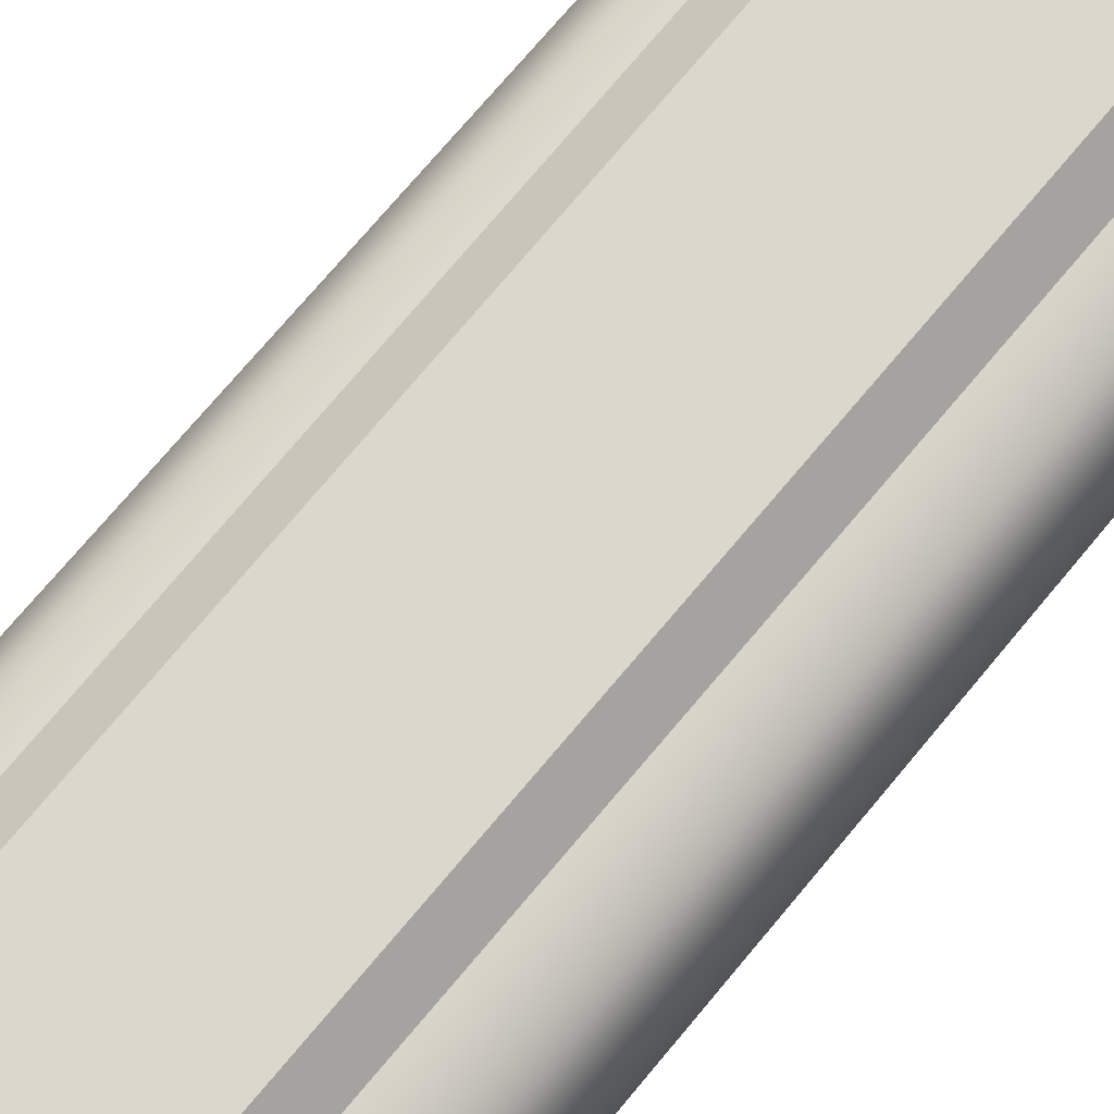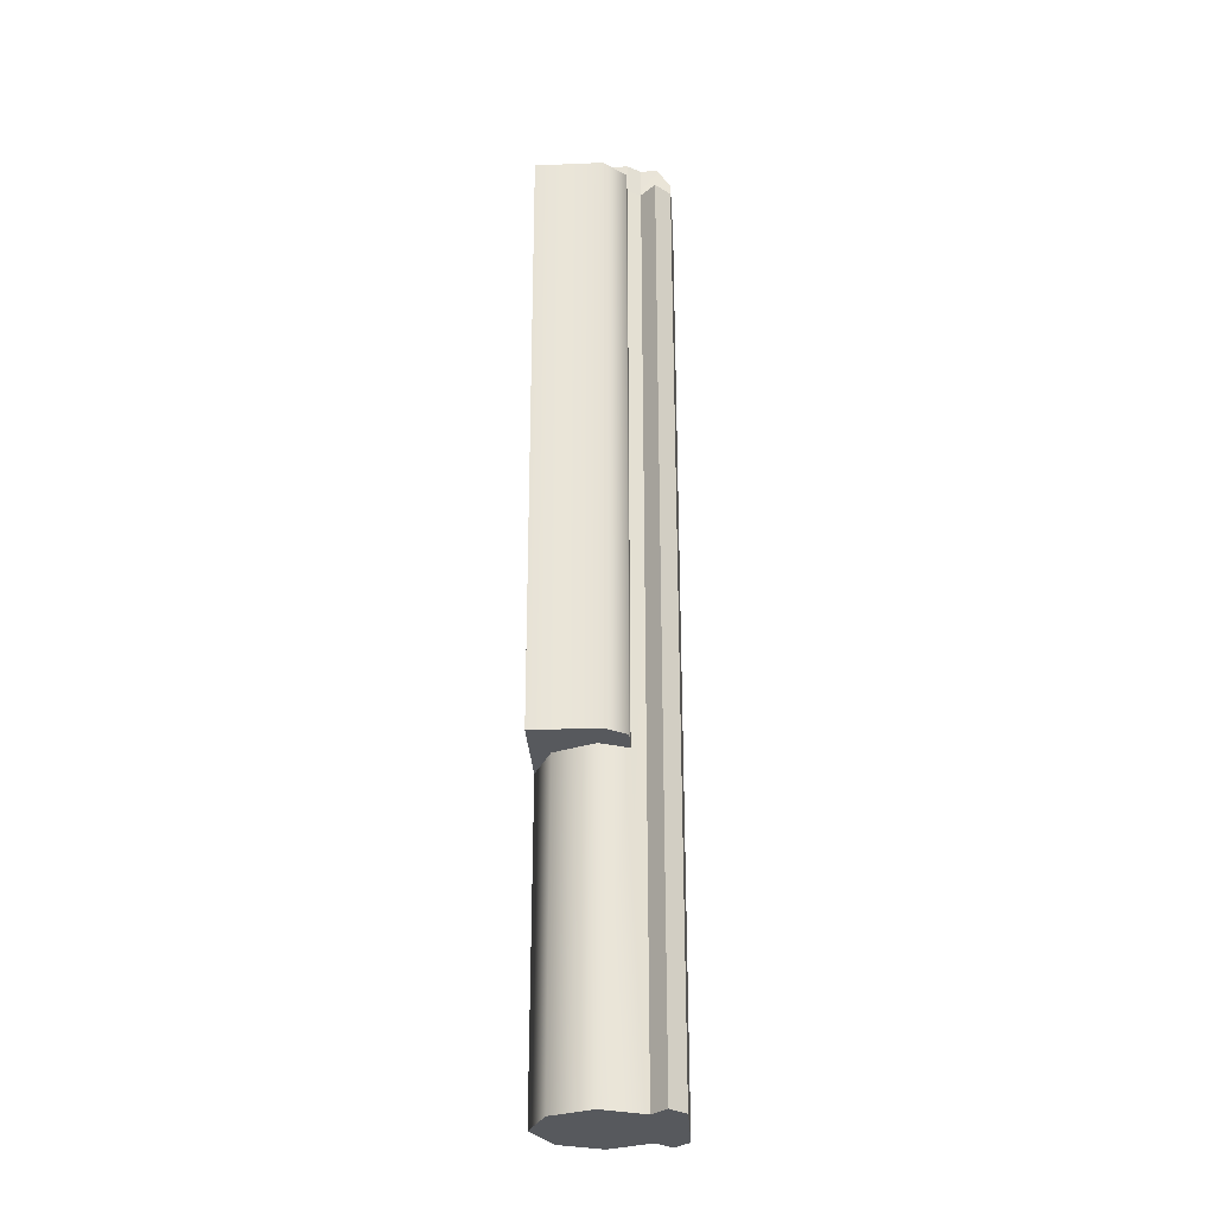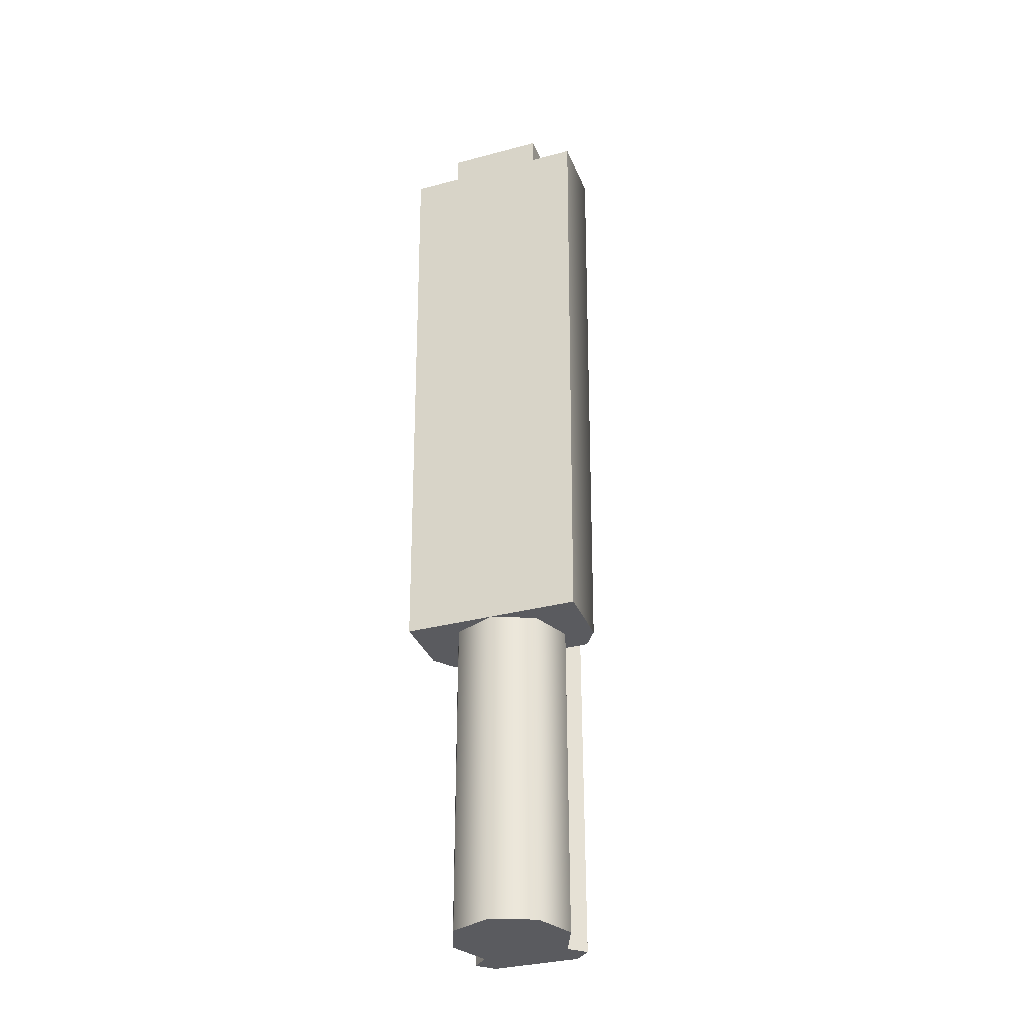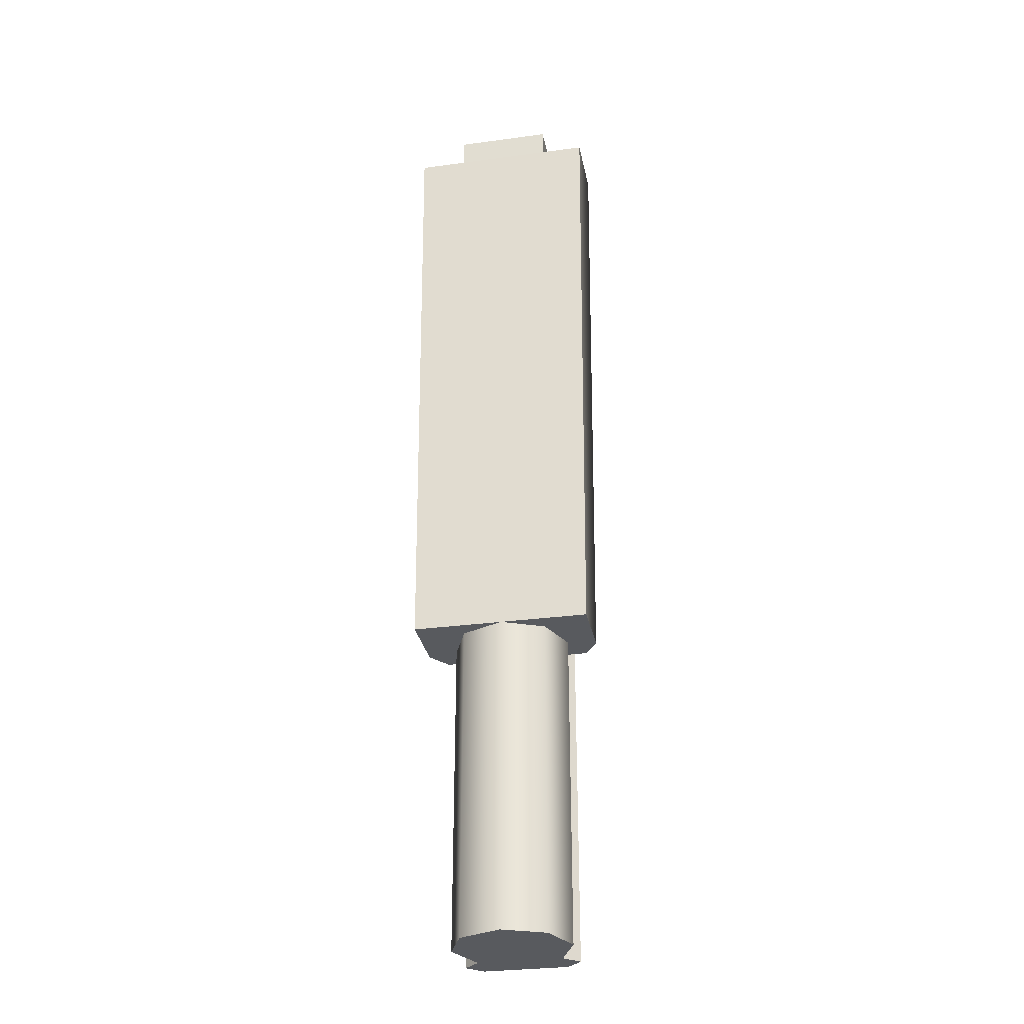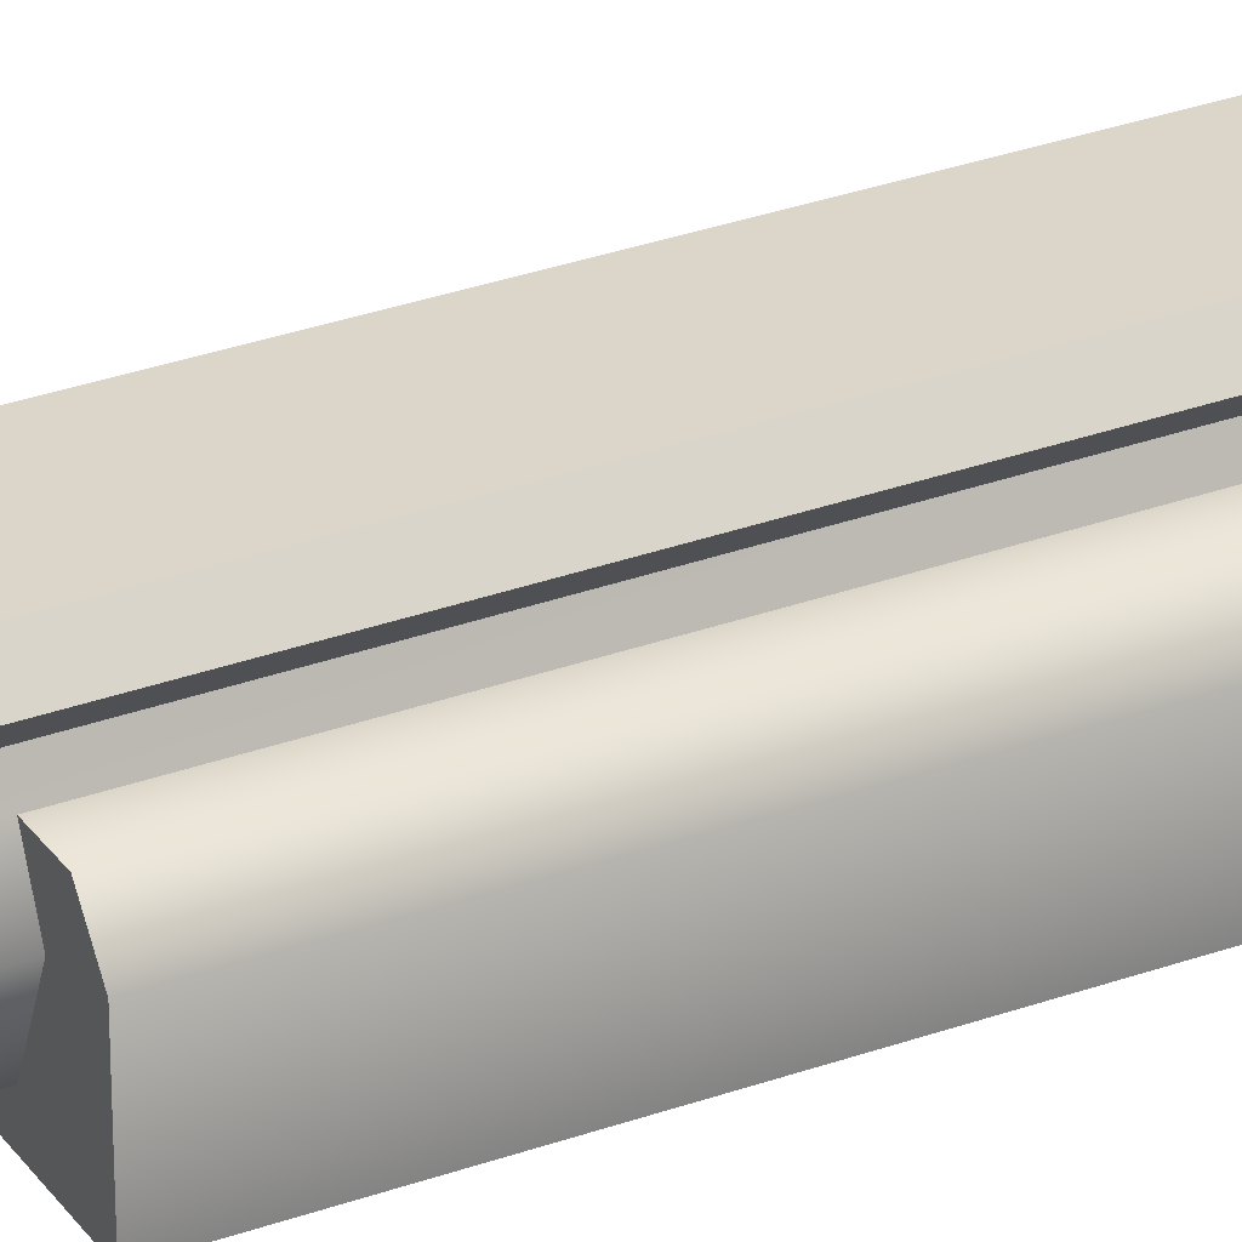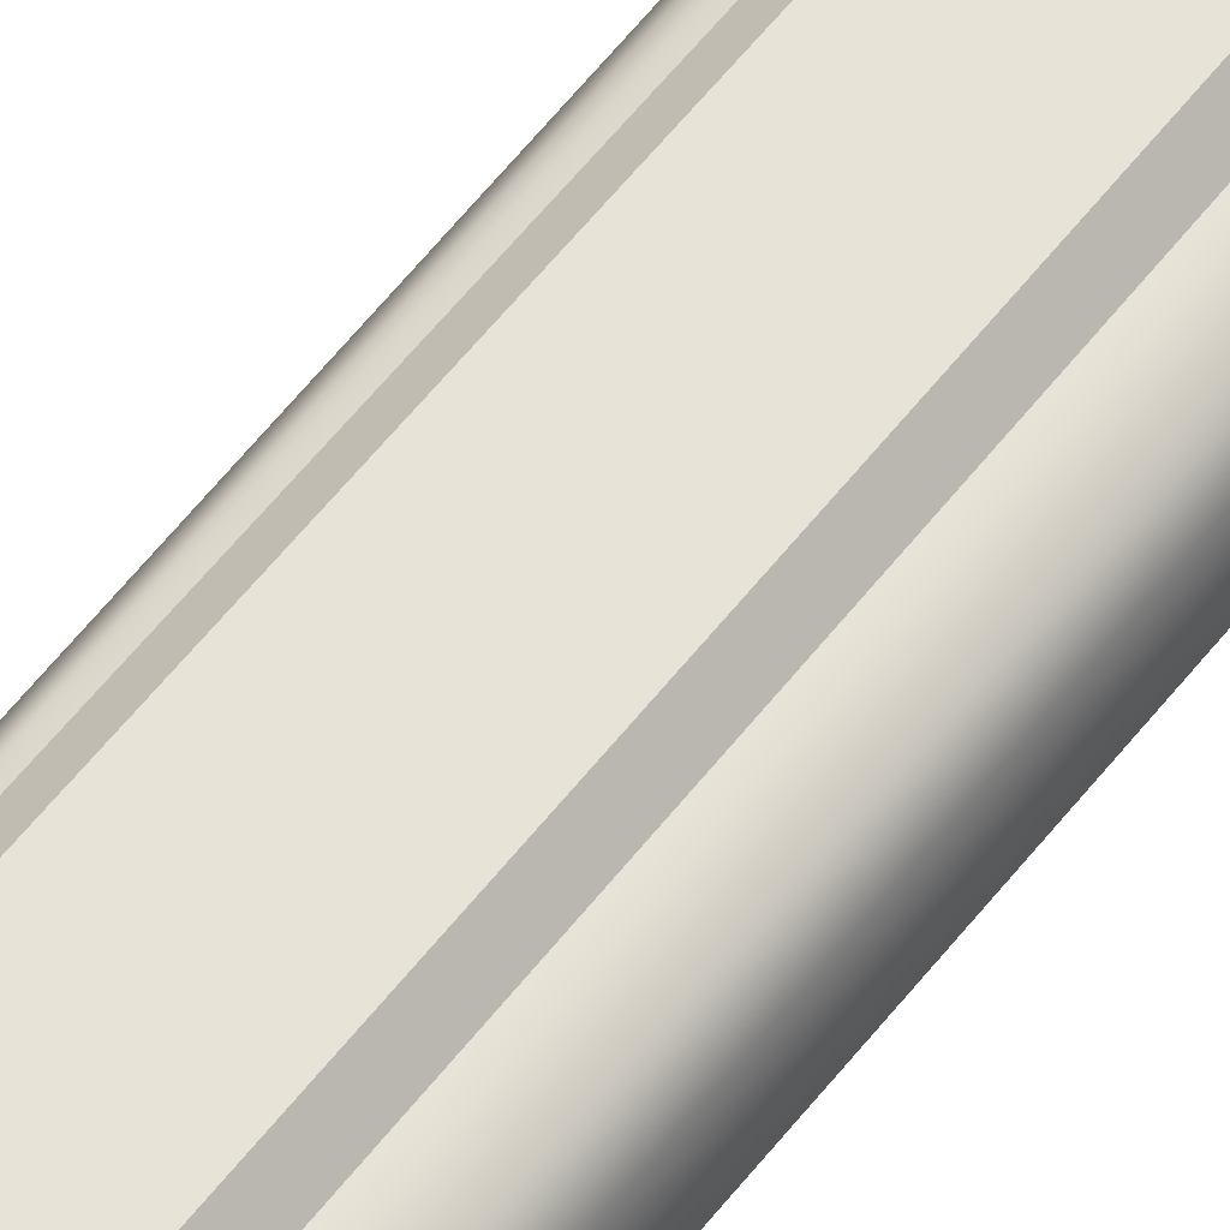
<metadata>
{"format":"obj","ext":"obj","renderer":"f3d","projection":"perspective","resolution":1024,"background":"white","views":[{"elev":73.0,"azim":-140.2,"up":"+Z"},{"elev":-29.5,"azim":-86.5,"up":"+Y"},{"elev":-33.4,"azim":-160.0,"up":"+Y"},{"elev":-30.6,"azim":-169.0,"up":"+Y"},{"elev":29.8,"azim":61.5,"up":"+Z"},{"elev":61.7,"azim":38.4,"up":"+Z"}]}
</metadata>
<code>
g gas_block_ak_ultimak_m1b_LOD1
v -0.0001914 0.00583 -0.01044
v -0.00776 0.00583 0.007967
v -0.009369 0.00583 0.005463
v -0.0001914 0.00583 0.01103
v -0.009239 0.00583 -0.01044
v -0.00776 0.00583 0.01102
v -0.009338 -0.0002811 0.005463
v -0.009208 -0.0002811 -0.01044
v -0.009239 0.00583 -0.01044
v -0.009369 0.00583 0.005463
v -0.009208 -0.0002811 -0.01044
v -0.01762 -0.0002811 0.001452
v -0.01762 -0.0002811 -0.01126
v -0.009338 -0.0002811 0.005463
v -0.01398 -0.0002811 0.005463
v -0.009369 0.00583 0.005463
v -0.00776 0.00583 0.007967
v -0.008066 -0.0002811 0.007967
v -0.009338 -0.0002811 0.005463
v -0.00776 0.00583 0.01102
v -0.008066 -0.0002811 0.007967
v -0.00776 0.00583 0.007967
v -0.007755 0.002118 0.01356
v -0.008066 -0.0002811 0.01356
v -0.008066 -0.0002811 0.007967
v -0.008066 -0.0002811 0.01356
v -0.01092 -0.0002811 0.01076
v -0.009103 -0.1162 0.005463
v -0.009338 -0.0002811 0.005463
v -0.008066 -0.0002811 0.007967
v -0.008066 -0.1757 0.007967
v -0.01127 -0.1757 0.0002225
v -0.01127 -0.1162 0.0002225
v -0.008066 -0.1757 -0.007522
v -0.008066 -0.1162 -0.007522
v -0.0001914 -0.1757 -0.01097
v -0.0001914 -0.1162 -0.01097
v -0.01762 -0.0002811 0.001452
v -0.01398 -0.0002811 0.005463
v -0.01396 -0.1162 0.005463
v -0.01661 -0.1162 0.001452
v -0.009103 -0.1162 0.005463
v -0.009338 -0.0002811 0.005463
v -0.01762 -0.0002811 -0.01126
v -0.01661 -0.1162 -0.01097
v -0.008066 -0.1162 -0.007522
v -0.01661 -0.1162 -0.01097
v -0.01661 -0.1162 0.001452
v -0.01127 -0.1162 0.0002225
v -0.01396 -0.1162 0.005463
v -0.009103 -0.1162 0.005463
v -0.0001914 -0.1162 -0.01097
v -0.0001914 -0.1757 -0.01097
v -0.008066 -0.1757 -0.007522
v -0.0001914 -0.1757 0.01356
v -0.01127 -0.1757 0.0002225
v -0.008066 -0.1757 0.007967
v -0.008066 -0.1757 0.01356
v -0.01092 -0.1757 0.01076
v -0.008066 -0.1757 0.007967
v -0.008066 -0.0002811 0.007967
v -0.01092 -0.0002811 0.01076
v -0.01092 -0.1757 0.01076
v -0.008066 -0.0002811 0.01356
v -0.008066 -0.1757 0.01356
v -0.01092 -0.1757 0.01076
v -0.01092 -0.0002811 0.01076
v -0.0001914 -0.0002811 -0.01126
v -0.009208 -0.0002811 -0.01044
v -0.01762 -0.0002811 -0.01126
v -0.0001914 -0.0002811 -0.01044
v -0.0001914 0.00583 -0.01044
v -0.009239 0.00583 -0.01044
v -0.009208 -0.0002811 -0.01044
v -0.0001914 -0.0002811 -0.01044
v -0.0001914 0.00583 -0.01044
v 0.008986 0.00583 0.005463
v 0.007378 0.00583 0.007967
v -0.0001914 0.00583 0.01103
v 0.008856 0.00583 -0.01044
v 0.007378 0.00583 0.01102
v 0.008955 -0.0002811 0.005463
v 0.008986 0.00583 0.005463
v 0.008856 0.00583 -0.01044
v 0.008826 -0.0002811 -0.01044
v 0.008826 -0.0002811 -0.01044
v 0.01762 -0.0002811 -0.01126
v 0.01762 -0.0002811 0.001452
v 0.008955 -0.0002811 0.005463
v 0.0136 -0.0002811 0.005463
v -0.0001914 -0.0002811 -0.01126
v 0.008826 -0.0002811 -0.01044
v -0.0001914 -0.0002811 -0.01044
v 0.008986 0.00583 0.005463
v 0.008955 -0.0002811 0.005463
v 0.007683 -0.0002811 0.007967
v 0.007378 0.00583 0.007967
v 0.007378 0.00583 0.01102
v 0.007378 0.00583 0.007967
v 0.007683 -0.0002811 0.007967
v 0.007372 0.002118 0.01356
v 0.007683 -0.0002811 0.01356
v 0.007683 -0.0002811 0.007967
v 0.01053 -0.0002811 0.01076
v 0.007683 -0.0002811 0.01356
v 0.00872 -0.1162 0.005463
v 0.007683 -0.1757 0.007967
v 0.007683 -0.0002811 0.007967
v 0.008955 -0.0002811 0.005463
v 0.01089 -0.1757 0.0002225
v 0.01089 -0.1162 0.0002225
v 0.007683 -0.1757 -0.007522
v 0.007683 -0.1162 -0.007522
v -0.0001914 -0.1757 -0.01097
v -0.0001914 -0.1162 -0.01097
v 0.01762 -0.0002811 0.001452
v 0.01661 -0.1162 0.001452
v 0.01357 -0.1162 0.005463
v 0.0136 -0.0002811 0.005463
v 0.00872 -0.1162 0.005463
v 0.008955 -0.0002811 0.005463
v 0.01762 -0.0002811 -0.01126
v 0.01661 -0.1162 -0.01097
v 0.007683 -0.1162 -0.007522
v 0.01089 -0.1162 0.0002225
v 0.01661 -0.1162 0.001452
v 0.01661 -0.1162 -0.01097
v 0.01357 -0.1162 0.005463
v 0.00872 -0.1162 0.005463
v -0.0001914 -0.1162 -0.01097
v -0.0001914 -0.1757 -0.01097
v -0.0001914 -0.1757 0.01356
v 0.007683 -0.1757 -0.007522
v 0.01089 -0.1757 0.0002225
v 0.007683 -0.1757 0.007967
v 0.007683 -0.1757 0.01356
v 0.01053 -0.1757 0.01076
v 0.007683 -0.1757 0.007967
v 0.01053 -0.1757 0.01076
v 0.01053 -0.0002811 0.01076
v 0.007683 -0.0002811 0.007967
v 0.007683 -0.0002811 0.01356
v 0.01053 -0.0002811 0.01076
v 0.01053 -0.1757 0.01076
v 0.007683 -0.1757 0.01356
v -0.0001914 0.00583 -0.01044
v -0.0001914 -0.0002811 -0.01044
v 0.008826 -0.0002811 -0.01044
v 0.008856 0.00583 -0.01044
v -0.00776 0.00583 0.01102
v -0.0001914 0.00583 0.01103
v -0.0001914 0.002118 0.01356
v -0.007755 0.002118 0.01356
v -0.0001914 0.002118 0.01356
v -0.0001914 -0.1757 0.01356
v -0.008066 -0.1757 0.01356
v -0.008066 -0.0002811 0.01356
v -0.007755 0.002118 0.01356
v 0.007683 -0.0002811 0.01356
v 0.007683 -0.1757 0.01356
v -0.0001914 -0.1757 0.01356
v -0.0001914 0.002118 0.01356
v 0.007372 0.002118 0.01356
v -0.0001914 0.00583 0.01103
v 0.007378 0.00583 0.01102
v 0.007372 0.002118 0.01356
v -0.0001914 0.002118 0.01356
v -0.01661 -0.1162 -0.01097
v -0.0001914 -0.1162 -0.01097
v -0.0001914 -0.0002811 -0.01126
v -0.01762 -0.0002811 -0.01126
v -0.0001914 -0.1162 -0.01097
v 0.01661 -0.1162 -0.01097
v 0.01762 -0.0002811 -0.01126
v -0.0001914 -0.0002811 -0.01126
g gas_block_ak_ultimak_m1b_LOD1_0
f 3 2 1
f 1 2 4
f 5 3 1
f 2 6 4
f 9 8 7
f 10 9 7
f 13 12 11
f 11 12 14
f 15 14 12
f 18 17 16
f 19 18 16
f 22 21 20
f 23 20 21
f 24 23 21
f 27 26 25
f 30 29 28
f 31 30 28
f 32 31 28
f 33 32 28
f 34 32 33
f 35 34 33
f 36 34 35
f 37 36 35
f 40 39 38
f 41 40 38
f 39 40 42
f 43 39 42
f 38 44 41
f 44 45 41
f 48 47 46
f 49 48 46
f 50 48 49
f 51 50 49
f 46 47 52
f 55 54 53
f 56 54 55
f 57 56 55
f 55 58 57
f 59 57 58
f 62 61 60
f 63 62 60
f 66 65 64
f 67 66 64
f 70 69 68
f 69 71 68
f 74 73 72
f 75 74 72
f 78 77 76
f 78 76 79
f 77 80 76
f 81 78 79
f 84 83 82
f 85 84 82
f 88 87 86
f 88 86 89
f 89 90 88
f 92 87 91
f 93 92 91
f 96 95 94
f 97 96 94
f 100 99 98
f 98 101 100
f 101 102 100
f 105 104 103
f 108 107 106
f 109 108 106
f 107 110 106
f 110 111 106
f 110 112 111
f 112 113 111
f 112 114 113
f 114 115 113
f 118 117 116
f 119 118 116
f 118 119 120
f 119 121 120
f 122 116 117
f 123 122 117
f 126 125 124
f 127 126 124
f 126 128 125
f 128 129 125
f 127 124 130
f 133 132 131
f 133 134 132
f 134 135 132
f 136 132 135
f 135 137 136
f 140 139 138
f 141 140 138
f 144 143 142
f 145 144 142
f 148 147 146
f 149 148 146
f 152 151 150
f 153 152 150
f 156 155 154
f 157 156 154
f 157 154 158
f 161 160 159
f 162 161 159
f 159 163 162
f 166 165 164
f 167 166 164
f 170 169 168
f 171 170 168
f 174 173 172
f 175 174 172

</code>
